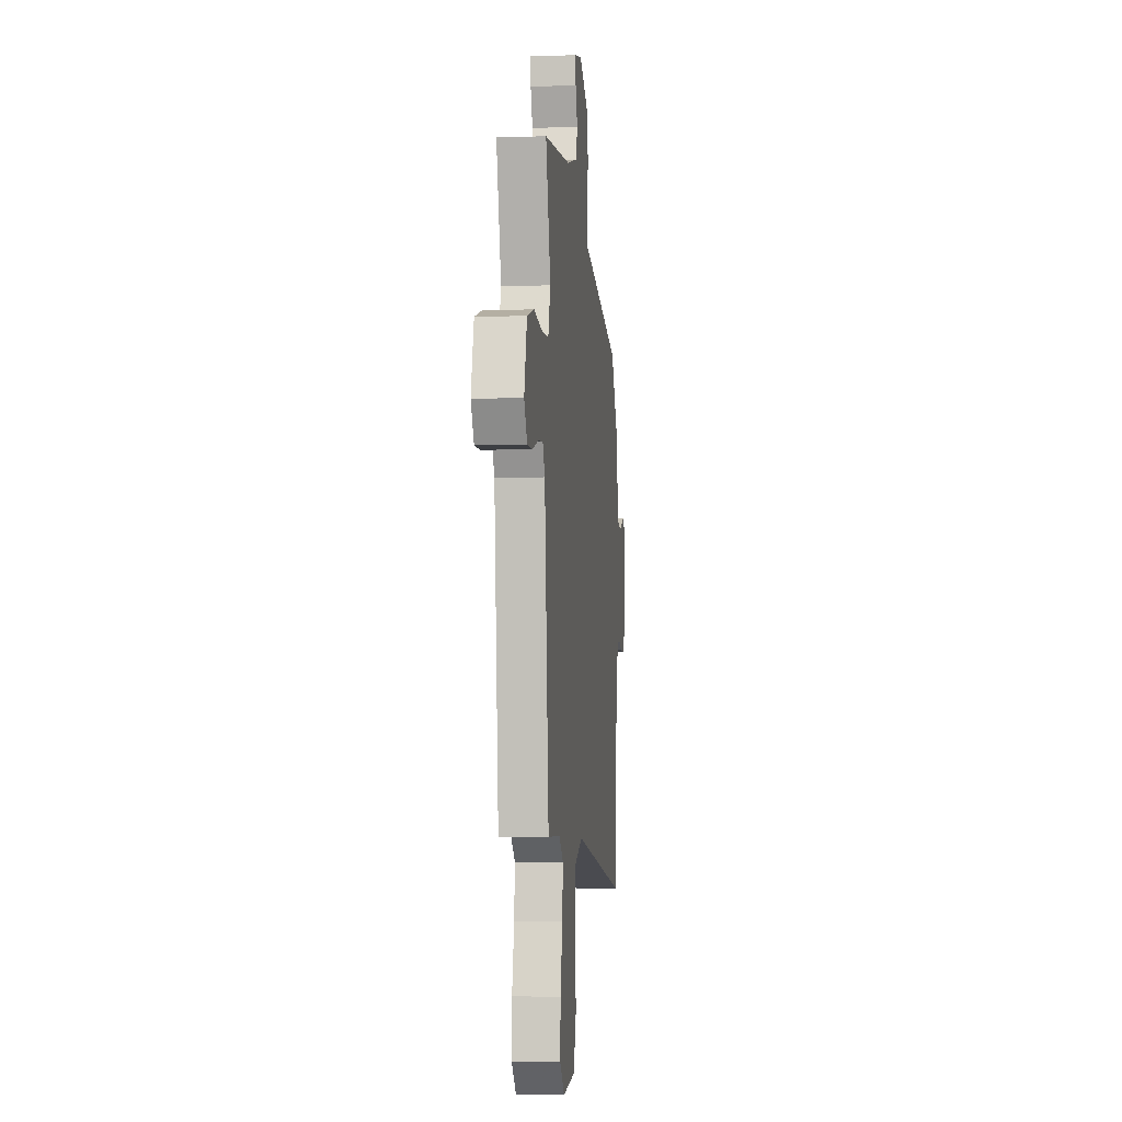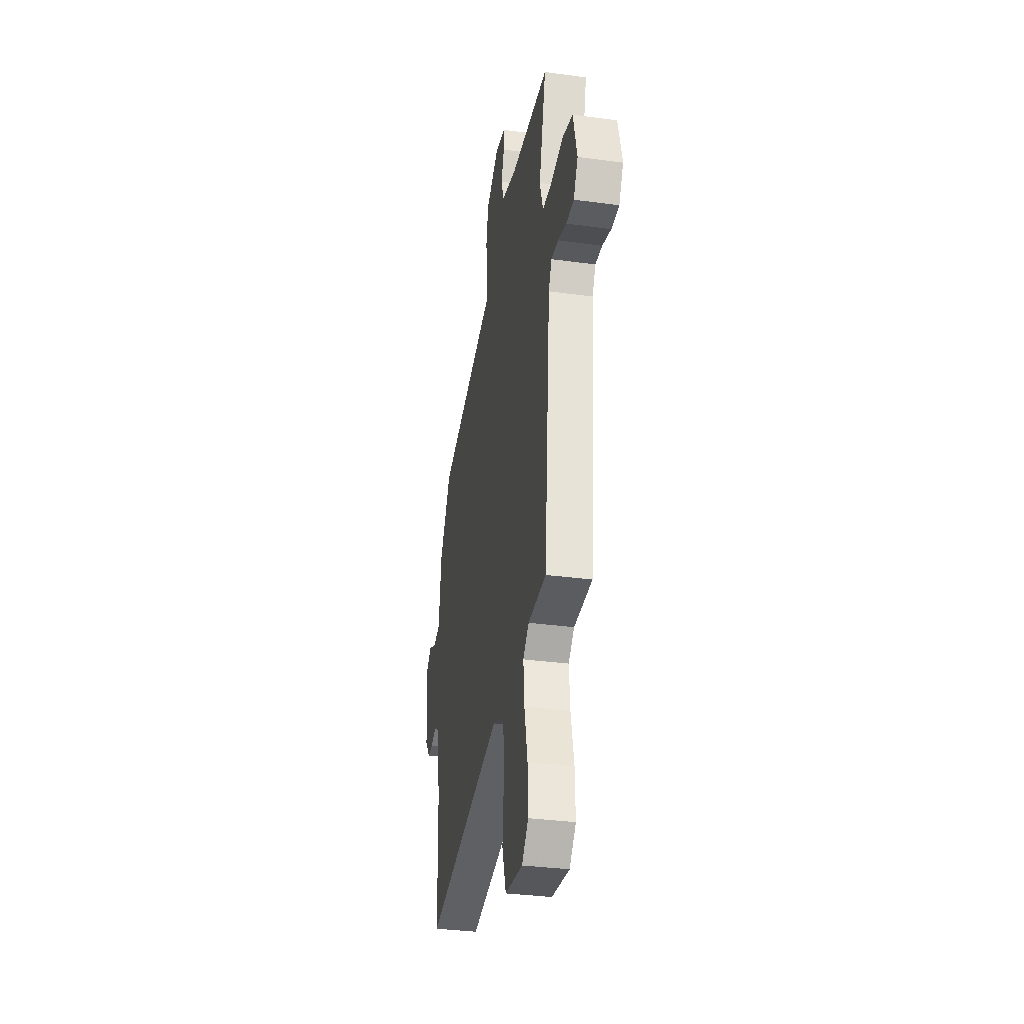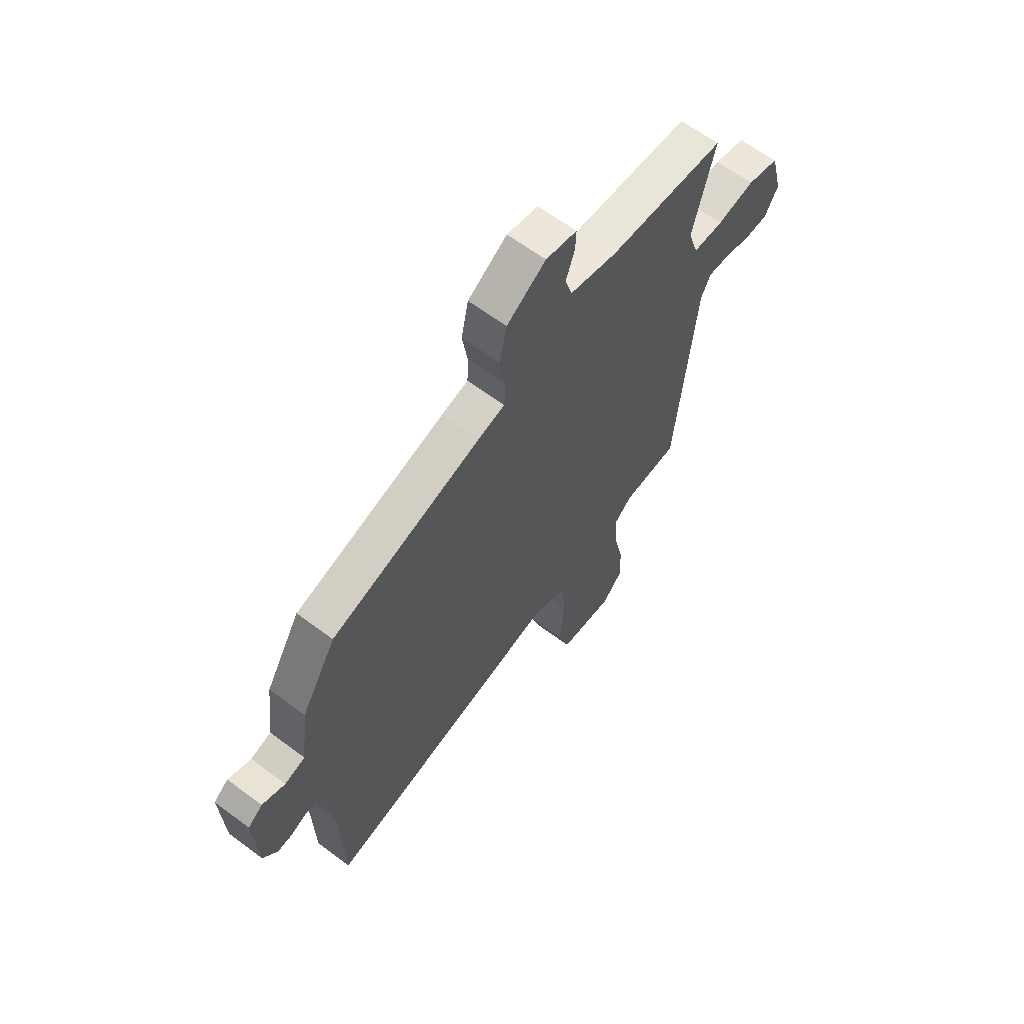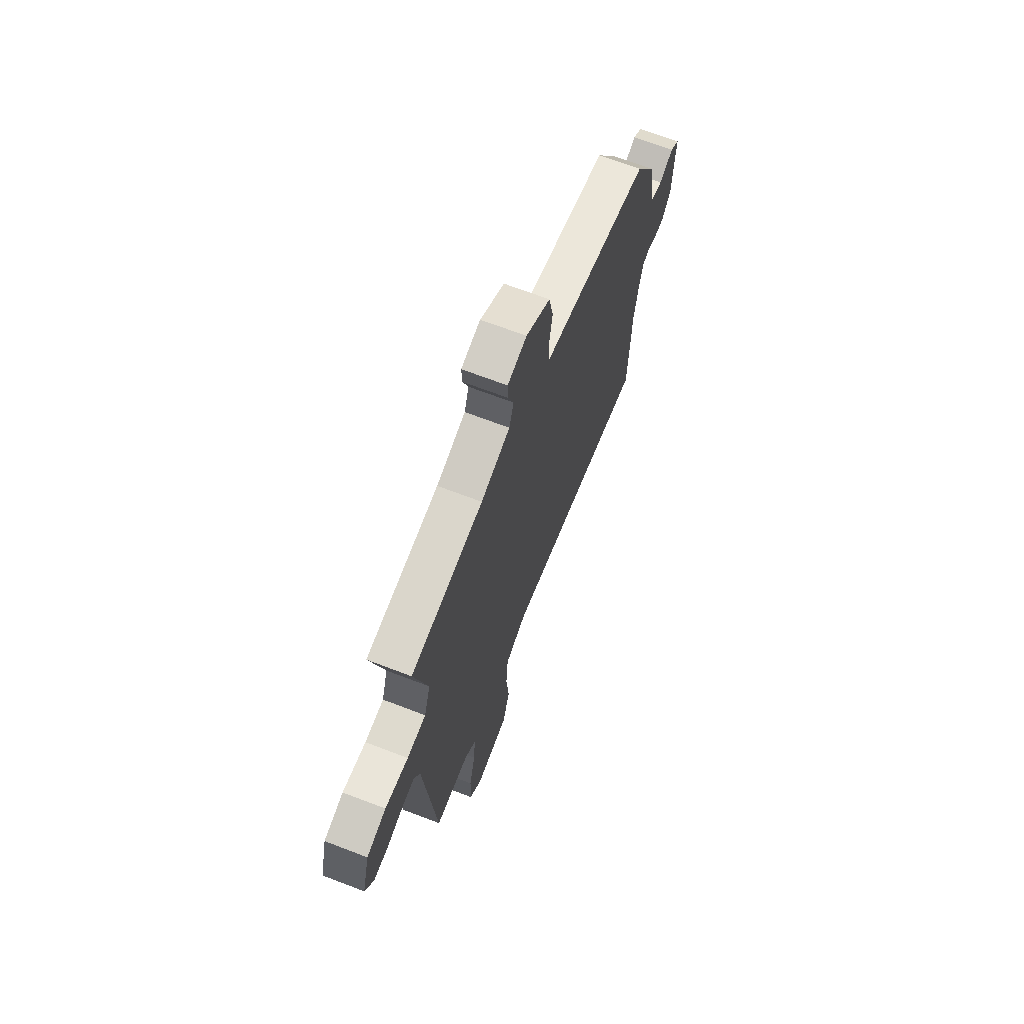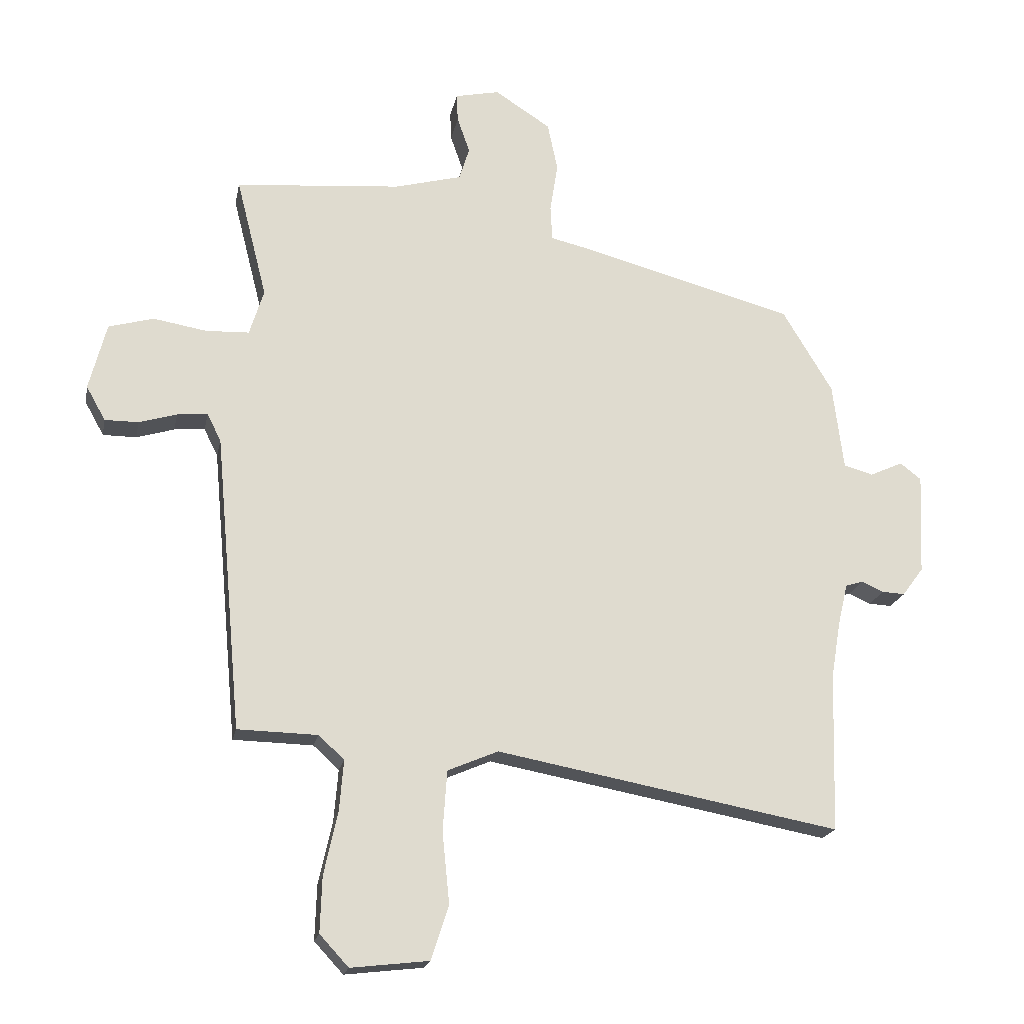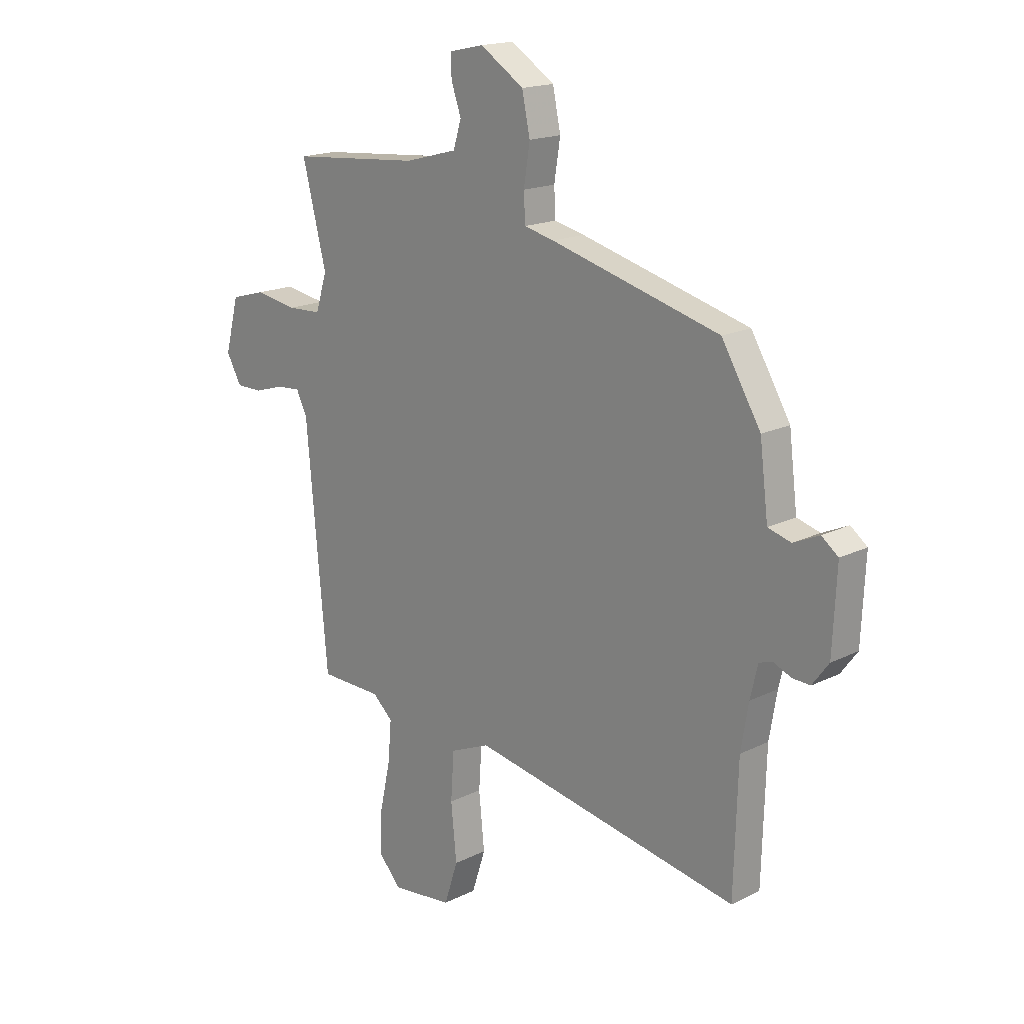
<metadata>
{"format":"obj","ext":"obj","renderer":"f3d","projection":"perspective","resolution":1024,"background":"white","views":[{"elev":-4.1,"azim":-83.5,"up":"+Z"},{"elev":-33.6,"azim":-100.5,"up":"+Z"},{"elev":63.4,"azim":127.1,"up":"+Z"},{"elev":68.6,"azim":-69.0,"up":"+Z"},{"elev":-19.6,"azim":-11.1,"up":"+Z"},{"elev":17.4,"azim":45.5,"up":"+Z"}]}
</metadata>
<code>
v -0.503 0.07 -0.448
v -0.548 0.07 0.046
v -0.571 0.07 0.092
v -0.622 0.07 0.088
v -0.685 0.07 0.069
v -0.741 0.07 0.069
v -0.773 0.07 0.126
v -0.744 0.07 0.238
v -0.669 0.07 0.259
v -0.58 0.07 0.244
v -0.508 0.07 0.247
v -0.484 0.07 0.324
v -0.535 0.07 0.525
v -0.258 0.07 0.549
v -0.146 0.07 0.579
v -0.129 0.07 0.634
v -0.15 0.07 0.694
v -0.152 0.07 0.741
v -0.078 0.07 0.757
v 0.015 0.07 0.697
v 0.032 0.07 0.616
v 0.019 0.07 0.534
v 0.022 0.07 0.475
v 0.086 0.07 0.46
v 0.445 0.07 0.364
v 0.528 0.07 0.226
v 0.546 0.07 0.082
v 0.595 0.07 0.068
v 0.65 0.07 0.093
v 0.685 0.07 0.066
v 0.677 0.07 -0.103
v 0.642 0.07 -0.15
v 0.604 0.07 -0.148
v 0.567 0.07 -0.132
v 0.538 0.07 -0.141
v 0.522 0.07 -0.209
v 0.506 0.07 -0.304
v 0.498 0.07 -0.57
v -0.074 0.07 -0.464
v -0.158 0.07 -0.5
v -0.165 0.07 -0.601
v -0.153 0.07 -0.719
v -0.182 0.07 -0.809
v -0.312 0.07 -0.824
v -0.36 0.07 -0.772
v -0.357 0.07 -0.68
v -0.334 0.07 -0.575
v -0.327 0.07 -0.49
v -0.37 0.07 -0.451
v -0.503 0 -0.448
v -0.548 0 0.046
v -0.571 0 0.092
v -0.622 0 0.088
v -0.685 0 0.069
v -0.741 0 0.069
v -0.773 0 0.126
v -0.744 0 0.238
v -0.669 0 0.259
v -0.58 0 0.244
v -0.508 0 0.247
v -0.484 0 0.324
v -0.535 0 0.525
v -0.258 0 0.549
v -0.146 0 0.579
v -0.129 0 0.634
v -0.15 0 0.694
v -0.152 0 0.741
v -0.078 0 0.757
v 0.015 0 0.697
v 0.032 0 0.616
v 0.019 0 0.534
v 0.022 0 0.475
v 0.086 0 0.46
v 0.445 0 0.364
v 0.528 0 0.226
v 0.546 0 0.082
v 0.595 0 0.068
v 0.65 0 0.093
v 0.685 0 0.066
v 0.677 0 -0.103
v 0.642 0 -0.15
v 0.604 0 -0.148
v 0.567 0 -0.132
v 0.538 0 -0.141
v 0.522 0 -0.209
v 0.506 0 -0.304
v 0.498 0 -0.57
v -0.074 0 -0.464
v -0.158 0 -0.5
v -0.165 0 -0.601
v -0.153 0 -0.719
v -0.182 0 -0.809
v -0.312 0 -0.824
v -0.36 0 -0.772
v -0.357 0 -0.68
v -0.334 0 -0.575
v -0.327 0 -0.49
v -0.37 0 -0.451
f 45 46 47
f 44 45 47
f 43 44 47
f 42 43 47
f 41 42 47
f 40 41 47 48
f 39 40 48 49
f 37 38 39
f 36 37 39 49
f 32 33 34
f 31 32 34
f 30 31 34
f 29 30 34
f 28 29 34
f 27 28 34 35
f 49 1 2
f 36 49 2
f 35 36 2
f 27 35 2
f 26 27 2
f 25 26 2
f 24 25 2
f 23 24 2
f 20 21 22
f 19 20 22
f 18 19 22
f 17 18 22
f 16 17 22
f 12 13 14
f 11 12 14 15
f 8 9 10
f 7 8 10
f 6 7 10
f 5 6 10
f 4 5 10
f 3 4 10 11
f 2 3 11 15
f 15 16 22 23
f 2 15 23
f 96 95 94
f 96 94 93
f 96 93 92
f 96 92 91
f 96 91 90
f 97 96 90 89
f 98 97 89 88
f 88 87 86
f 98 88 86 85
f 83 82 81
f 83 81 80
f 83 80 79
f 83 79 78
f 83 78 77
f 84 83 77 76
f 51 50 98
f 51 98 85
f 51 85 84
f 51 84 76
f 51 76 75
f 51 75 74
f 51 74 73
f 51 73 72
f 71 70 69
f 71 69 68
f 71 68 67
f 71 67 66
f 71 66 65
f 63 62 61
f 64 63 61 60
f 59 58 57
f 59 57 56
f 59 56 55
f 59 55 54
f 59 54 53
f 60 59 53 52
f 64 60 52 51
f 72 71 65 64
f 72 64 51
f 1 50 51 2
f 2 51 52 3
f 3 52 53 4
f 4 53 54 5
f 5 54 55 6
f 6 55 56 7
f 7 56 57 8
f 8 57 58 9
f 9 58 59 10
f 10 59 60 11
f 11 60 61 12
f 12 61 62 13
f 13 62 63 14
f 14 63 64 15
f 15 64 65 16
f 16 65 66 17
f 17 66 67 18
f 18 67 68 19
f 19 68 69 20
f 20 69 70 21
f 21 70 71 22
f 22 71 72 23
f 23 72 73 24
f 24 73 74 25
f 25 74 75 26
f 26 75 76 27
f 27 76 77 28
f 28 77 78 29
f 29 78 79 30
f 30 79 80 31
f 31 80 81 32
f 32 81 82 33
f 33 82 83 34
f 34 83 84 35
f 35 84 85 36
f 36 85 86 37
f 37 86 87 38
f 38 87 88 39
f 39 88 89 40
f 40 89 90 41
f 41 90 91 42
f 42 91 92 43
f 43 92 93 44
f 44 93 94 45
f 45 94 95 46
f 46 95 96 47
f 47 96 97 48
f 48 97 98 49
f 49 98 50 1

</code>
